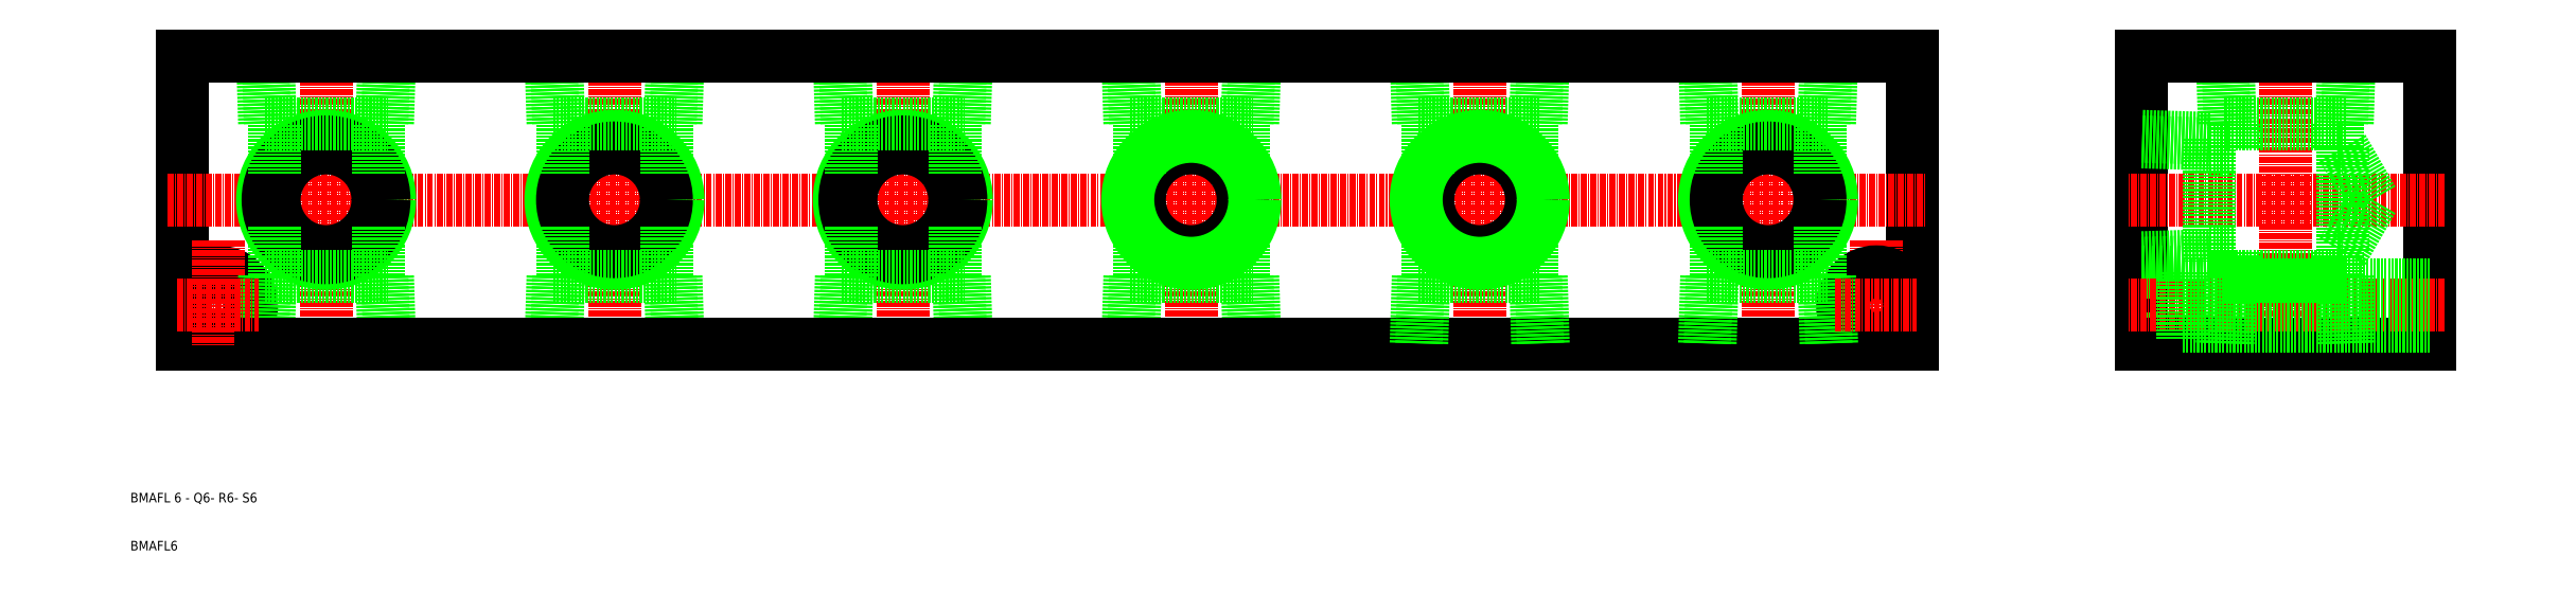
<metadata>
{"format":"dxf","ext":"dxf","renderer":"ezdxf+matplotlib","layout":"modelspace","background":"white","min_lineweight":24,"dpi":150}
</metadata>
<code>
0
SECTION
2
ENTITIES
0
LINE
8
0
10
2338
20
147.6
30
0
11
2338
21
161.7
31
0
0
LINE
8
0
10
2339
20
147.6
30
0
11
2339
21
161.7
31
0
0
LINE
8
0
10
2313
20
147.6
30
0
11
2313
21
161.7
31
0
0
LINE
8
0
10
2314
20
147.6
30
0
11
2314
21
161.7
31
0
0
LINE
8
CENTER
10
2326
20
164.7
30
0
11
2326
21
98.67
31
0
0
LINE
8
0
10
2584
20
161.7
30
0
11
2584
21
101.7
31
0
0
LINE
8
0
10
2542
20
147.6
30
0
11
2542
21
161.7
31
0
0
LINE
8
0
10
2541
20
147.6
30
0
11
2540
21
161.7
31
0
0
LINE
8
0
10
2566
20
147.6
30
0
11
2567
21
161.7
31
0
0
LINE
8
0
10
2565
20
147.6
30
0
11
2566
21
161.7
31
0
0
LINE
8
0
10
2458
20
147.6
30
0
11
2458
21
161.7
31
0
0
LINE
8
0
10
2433
20
147.6
30
0
11
2433
21
161.7
31
0
0
LINE
8
0
10
2434
20
147.6
30
0
11
2434
21
161.7
31
0
0
LINE
8
0
10
2459
20
147.6
30
0
11
2459
21
161.7
31
0
0
LINE
8
0
10
2399
20
147.6
30
0
11
2399
21
161.7
31
0
0
LINE
8
0
10
2374
20
147.6
30
0
11
2374
21
161.7
31
0
0
LINE
8
0
10
2398
20
147.6
30
0
11
2398
21
161.7
31
0
0
LINE
8
CENTER
10
2446
20
164.7
30
0
11
2446
21
98.67
31
0
0
LINE
8
CENTER
10
2446
20
164.7
30
0
11
2446
21
98.67
31
0
0
LINE
8
0
10
2524
20
161.7
30
0
11
2524
21
101.7
31
0
0
LINE
8
CENTER
10
2554
20
164.7
30
0
11
2554
21
98.67
31
0
0
LINE
8
0
10
2476
20
161.7
30
0
11
2476
21
101.7
31
0
0
LINE
8
CENTER
10
2386
20
164.7
30
0
11
2386
21
98.67
31
0
0
LINE
8
CENTER
10
2386
20
164.7
30
0
11
2386
21
98.67
31
0
0
LINE
8
0
10
2218
20
147.6
30
0
11
2218
21
161.7
31
0
0
LINE
8
0
10
2219
20
147.6
30
0
11
2219
21
161.7
31
0
0
LINE
8
0
10
2279
20
147.6
30
0
11
2279
21
161.7
31
0
0
LINE
8
0
10
2254
20
147.6
30
0
11
2254
21
161.7
31
0
0
LINE
8
0
10
2253
20
147.6
30
0
11
2253
21
161.7
31
0
0
LINE
8
0
10
2278
20
147.6
30
0
11
2278
21
161.7
31
0
0
LINE
8
0
10
2134
20
147.6
30
0
11
2134
21
161.7
31
0
0
LINE
8
0
10
2133
20
147.6
30
0
11
2133
21
161.7
31
0
0
LINE
8
0
10
2159
20
147.6
30
0
11
2159
21
161.7
31
0
0
LINE
8
0
10
2158
20
147.6
30
0
11
2158
21
161.7
31
0
0
LINE
8
0
10
2193
20
147.6
30
0
11
2193
21
161.7
31
0
0
LINE
8
0
10
2194
20
147.6
30
0
11
2194
21
161.7
31
0
0
LINE
8
CENTER
10
2146
20
164.7
30
0
11
2146
21
98.67
31
0
0
LINE
8
0
10
2116
20
161.7
30
0
11
2116
21
101.7
31
0
0
LINE
8
CENTER
10
2206
20
164.7
30
0
11
2206
21
98.67
31
0
0
LINE
8
CENTER
10
2266
20
164.7
30
0
11
2266
21
98.67
31
0
0
LINE
8
0
10
2373
20
147.6
30
0
11
2373
21
161.7
31
0
0
LINE
8
0
10
2476
20
101.7
30
0
11
2116
21
101.7
31
0
0
LINE
8
CENTER
10
2113
20
131.7
30
0
11
2479
21
131.7
31
0
0
TEXT
8
0
10
2105
20
58.64
30
0
40
2
1
BMAFL6
0
TEXT
8
0
10
2105
20
68.64
30
0
40
2
1
BMAFL 6 - Q6- R6- S6
0
CIRCLE
8
0
10
2146
20
131.7
30
0
40
13.22
0
CIRCLE
8
0
10
2146
20
131.7
30
0
40
12.06
0
CIRCLE
8
0
10
2146
20
131.7
30
0
40
10.8
0
CIRCLE
8
0
10
2206
20
131.7
30
0
40
12.06
0
CIRCLE
8
0
10
2206
20
131.7
30
0
40
13.22
0
CIRCLE
8
0
10
2206
20
131.7
30
0
40
10.8
0
CIRCLE
8
0
10
2123
20
109.7
30
0
40
4.25
0
CIRCLE
8
0
10
2123
20
109.7
30
0
40
7
0
LINE
8
CENTER
10
2123
20
123.2
30
0
11
2123
21
101.2
31
0
0
LINE
8
0
10
2133
20
115.8
30
0
11
2133
21
101.7
31
0
0
LINE
8
0
10
2134
20
115.8
30
0
11
2134
21
101.7
31
0
0
LINE
8
0
10
2158
20
115.8
30
0
11
2158
21
101.7
31
0
0
LINE
8
0
10
2159
20
115.8
30
0
11
2159
21
101.7
31
0
0
LINE
8
0
10
2219
20
115.8
30
0
11
2219
21
101.7
31
0
0
LINE
8
0
10
2218
20
115.8
30
0
11
2218
21
101.7
31
0
0
LINE
8
0
10
2194
20
115.8
30
0
11
2194
21
101.7
31
0
0
LINE
8
0
10
2193
20
115.8
30
0
11
2193
21
101.7
31
0
0
LINE
8
0
10
2132
20
101.7
30
0
11
2160
21
101.7
31
0
0
LINE
8
CENTER
10
2115
20
109.7
30
0
11
2132
21
109.7
31
0
0
LINE
8
0
10
2192
20
101.7
30
0
11
2220
21
101.7
31
0
0
LINE
8
0
10
2133
20
115.8
30
0
11
2159
21
115.8
31
0
0
LINE
8
0
10
2135
20
115.8
30
0
11
2135
21
126.3
31
0
0
LINE
8
0
10
2217
20
115.8
30
0
11
2217
21
126.3
31
0
0
LINE
8
0
10
2195
20
115.8
30
0
11
2195
21
126.3
31
0
0
LINE
8
0
10
2157
20
115.8
30
0
11
2157
21
126.3
31
0
0
LINE
8
0
10
2193
20
115.8
30
0
11
2219
21
115.8
31
0
0
LINE
8
0
10
2217
20
137
30
0
11
2217
21
147.6
31
0
0
LINE
8
0
10
2195
20
137
30
0
11
2195
21
147.6
31
0
0
LINE
8
0
10
2157
20
137
30
0
11
2157
21
147.6
31
0
0
LINE
8
0
10
2135
20
137
30
0
11
2135
21
147.6
31
0
0
LINE
8
0
10
2133
20
147.6
30
0
11
2159
21
147.6
31
0
0
LINE
8
0
10
2193
20
147.6
30
0
11
2219
21
147.6
31
0
0
LINE
8
0
10
2538
20
144.4
30
0
11
2524
21
144.9
31
0
0
LINE
8
0
10
2538
20
143.3
30
0
11
2524
21
143.7
31
0
0
LINE
8
0
10
2524
20
116.7
30
0
11
2532
21
116.7
31
0
0
LINE
8
0
10
2538
20
118.9
30
0
11
2524
21
118.4
31
0
0
LINE
8
0
10
2538
20
120
30
0
11
2524
21
119.6
31
0
0
LINE
8
0
10
2524
20
102.7
30
0
11
2532
21
102.7
31
0
0
LINE
8
0
10
2584
20
101.7
30
0
11
2524
21
101.7
31
0
0
LINE
8
CENTER
10
2587
20
109.7
30
0
11
2521
21
109.7
31
0
0
LINE
8
CENTER
10
2587
20
131.7
30
0
11
2521
21
131.7
31
0
0
CIRCLE
8
0
10
2326
20
131.7
30
0
40
10.8
0
CIRCLE
8
0
10
2326
20
131.7
30
0
40
12.06
0
CIRCLE
8
0
10
2326
20
131.7
30
0
40
13.22
0
CIRCLE
8
0
10
2446
20
131.7
30
0
40
12.06
0
CIRCLE
8
0
10
2446
20
131.7
30
0
40
13.22
0
CIRCLE
8
0
10
2446
20
131.7
30
0
40
10.8
0
CIRCLE
8
0
10
2386
20
131.7
30
0
40
12.06
0
CIRCLE
8
0
10
2386
20
131.7
30
0
40
10.8
0
CIRCLE
8
0
10
2266
20
131.7
30
0
40
13.22
0
CIRCLE
8
0
10
2266
20
131.7
30
0
40
12.06
0
CIRCLE
8
0
10
2266
20
131.7
30
0
40
10.8
0
CIRCLE
8
0
10
2386
20
131.7
30
0
40
13.22
0
LINE
8
0
10
2373
20
115.8
30
0
11
2399
21
115.8
31
0
0
LINE
8
0
10
2372
20
101.7
30
0
11
2400
21
101.7
31
0
0
LINE
8
0
10
2339
20
115.8
30
0
11
2339
21
101.7
31
0
0
LINE
8
0
10
2338
20
115.8
30
0
11
2338
21
101.7
31
0
0
LINE
8
0
10
2314
20
115.8
30
0
11
2314
21
101.7
31
0
0
LINE
8
0
10
2313
20
115.8
30
0
11
2313
21
101.7
31
0
0
LINE
8
0
10
2253
20
115.8
30
0
11
2253
21
101.7
31
0
0
LINE
8
0
10
2254
20
115.8
30
0
11
2254
21
101.7
31
0
0
LINE
8
0
10
2278
20
115.8
30
0
11
2278
21
101.7
31
0
0
LINE
8
0
10
2279
20
115.8
30
0
11
2279
21
101.7
31
0
0
LINE
8
0
10
2373
20
115.8
30
0
11
2373
21
101.7
31
0
0
LINE
8
0
10
2252
20
101.7
30
0
11
2280
21
101.7
31
0
0
LINE
8
0
10
2312
20
101.7
30
0
11
2340
21
101.7
31
0
0
LINE
8
0
10
2277
20
115.8
30
0
11
2277
21
126.3
31
0
0
LINE
8
0
10
2255
20
115.8
30
0
11
2255
21
126.3
31
0
0
LINE
8
0
10
2253
20
115.8
30
0
11
2279
21
115.8
31
0
0
LINE
8
0
10
2337
20
115.8
30
0
11
2337
21
126.3
31
0
0
LINE
8
0
10
2315
20
115.8
30
0
11
2315
21
126.3
31
0
0
LINE
8
0
10
2313
20
115.8
30
0
11
2339
21
115.8
31
0
0
CIRCLE
8
0
10
2468
20
109.7
30
0
40
4.25
0
LINE
8
CENTER
10
2468
20
123.2
30
0
11
2468
21
101.2
31
0
0
CIRCLE
8
0
10
2468
20
109.7
30
0
40
7
0
LINE
8
0
10
2434
20
115.8
30
0
11
2434
21
101.7
31
0
0
LINE
8
0
10
2433
20
115.8
30
0
11
2433
21
101.7
31
0
0
LINE
8
0
10
2459
20
115.8
30
0
11
2459
21
101.7
31
0
0
LINE
8
0
10
2458
20
115.8
30
0
11
2458
21
101.7
31
0
0
LINE
8
0
10
2374
20
115.8
30
0
11
2374
21
101.7
31
0
0
LINE
8
0
10
2398
20
115.8
30
0
11
2398
21
101.7
31
0
0
LINE
8
0
10
2399
20
115.8
30
0
11
2399
21
101.7
31
0
0
LINE
8
CENTER
10
2460
20
109.7
30
0
11
2477
21
109.7
31
0
0
LINE
8
0
10
2433
20
115.8
30
0
11
2459
21
115.8
31
0
0
LINE
8
0
10
2435
20
115.8
30
0
11
2435
21
126.3
31
0
0
LINE
8
0
10
2375
20
115.8
30
0
11
2375
21
126.3
31
0
0
LINE
8
0
10
2397
20
115.8
30
0
11
2397
21
126.3
31
0
0
LINE
8
0
10
2457
20
115.8
30
0
11
2457
21
126.3
31
0
0
LINE
8
0
10
2373
20
147.6
30
0
11
2399
21
147.6
31
0
0
LINE
8
0
10
2337
20
137
30
0
11
2337
21
147.6
31
0
0
LINE
8
0
10
2315
20
137
30
0
11
2315
21
147.6
31
0
0
LINE
8
0
10
2277
20
137
30
0
11
2277
21
147.6
31
0
0
LINE
8
0
10
2255
20
137
30
0
11
2255
21
147.6
31
0
0
LINE
8
0
10
2253
20
147.6
30
0
11
2279
21
147.6
31
0
0
LINE
8
0
10
2313
20
147.6
30
0
11
2339
21
147.6
31
0
0
LINE
8
0
10
2457
20
137
30
0
11
2457
21
147.6
31
0
0
LINE
8
0
10
2435
20
137
30
0
11
2435
21
147.6
31
0
0
LINE
8
0
10
2375
20
137
30
0
11
2375
21
147.6
31
0
0
LINE
8
0
10
2397
20
137
30
0
11
2397
21
147.6
31
0
0
LINE
8
0
10
2433
20
147.6
30
0
11
2459
21
147.6
31
0
0
LINE
8
0
10
2565
20
120.9
30
0
11
2572
21
131.7
31
0
0
LINE
8
0
10
2538
20
144.4
30
0
11
2538
21
118.9
31
0
0
LINE
8
0
10
2565
20
142.5
30
0
11
2565
21
120.9
31
0
0
LINE
8
0
10
2532
20
116.7
30
0
11
2532
21
102.7
31
0
0
LINE
8
0
10
2541
20
115.8
30
0
11
2540
21
101.7
31
0
0
LINE
8
0
10
2542
20
115.8
30
0
11
2542
21
101.7
31
0
0
LINE
8
0
10
2565
20
115.8
30
0
11
2566
21
101.7
31
0
0
LINE
8
0
10
2566
20
115.8
30
0
11
2567
21
101.7
31
0
0
LINE
8
0
10
2584
20
105.4
30
0
11
2532
21
105.4
31
0
0
LINE
8
0
10
2564
20
115.8
30
0
11
2564
21
120.9
31
0
0
LINE
8
0
10
2543
20
115.8
30
0
11
2543
21
120.9
31
0
0
LINE
8
0
10
2541
20
115.8
30
0
11
2566
21
115.8
31
0
0
LINE
8
0
10
2584
20
113.9
30
0
11
2532
21
113.9
31
0
0
LINE
8
0
10
2538
20
120.9
30
0
11
2543
21
120.9
31
0
0
LINE
8
0
10
2564
20
120.9
30
0
11
2565
21
120.9
31
0
0
LINE
8
0
10
2564
20
142.5
30
0
11
2564
21
147.6
31
0
0
LINE
8
0
10
2543
20
142.5
30
0
11
2543
21
147.6
31
0
0
LINE
8
0
10
2565
20
142.5
30
0
11
2572
21
131.7
31
0
0
LINE
8
0
10
2538
20
142.5
30
0
11
2543
21
142.5
31
0
0
LINE
8
0
10
2564
20
142.5
30
0
11
2565
21
142.5
31
0
0
LINE
8
0
10
2541
20
147.6
30
0
11
2566
21
147.6
31
0
0
LINE
8
0
10
2116
20
161.7
30
0
11
2476
21
161.7
31
0
0
LINE
8
0
10
2132
20
161.7
30
0
11
2160
21
161.7
31
0
0
LINE
8
0
10
2192
20
161.7
30
0
11
2220
21
161.7
31
0
0
LINE
8
0
10
2524
20
161.7
30
0
11
2584
21
161.7
31
0
0
LINE
8
0
10
2372
20
161.7
30
0
11
2400
21
161.7
31
0
0
LINE
8
0
10
2252
20
161.7
30
0
11
2280
21
161.7
31
0
0
LINE
8
0
10
2312
20
161.7
30
0
11
2340
21
161.7
31
0
0
LINE
8
0
10
2432
20
161.7
30
0
11
2460
21
161.7
31
0
0
ENDSEC
0
EOF

</code>
